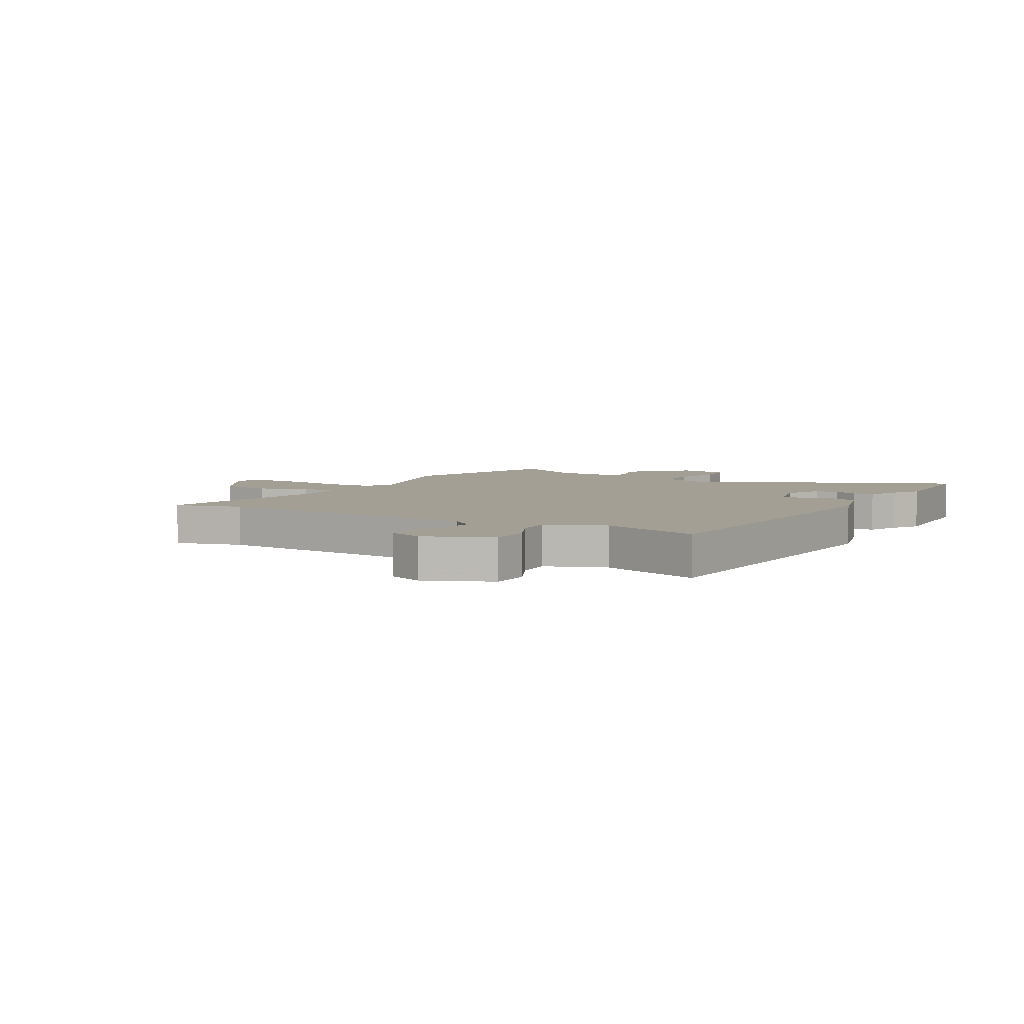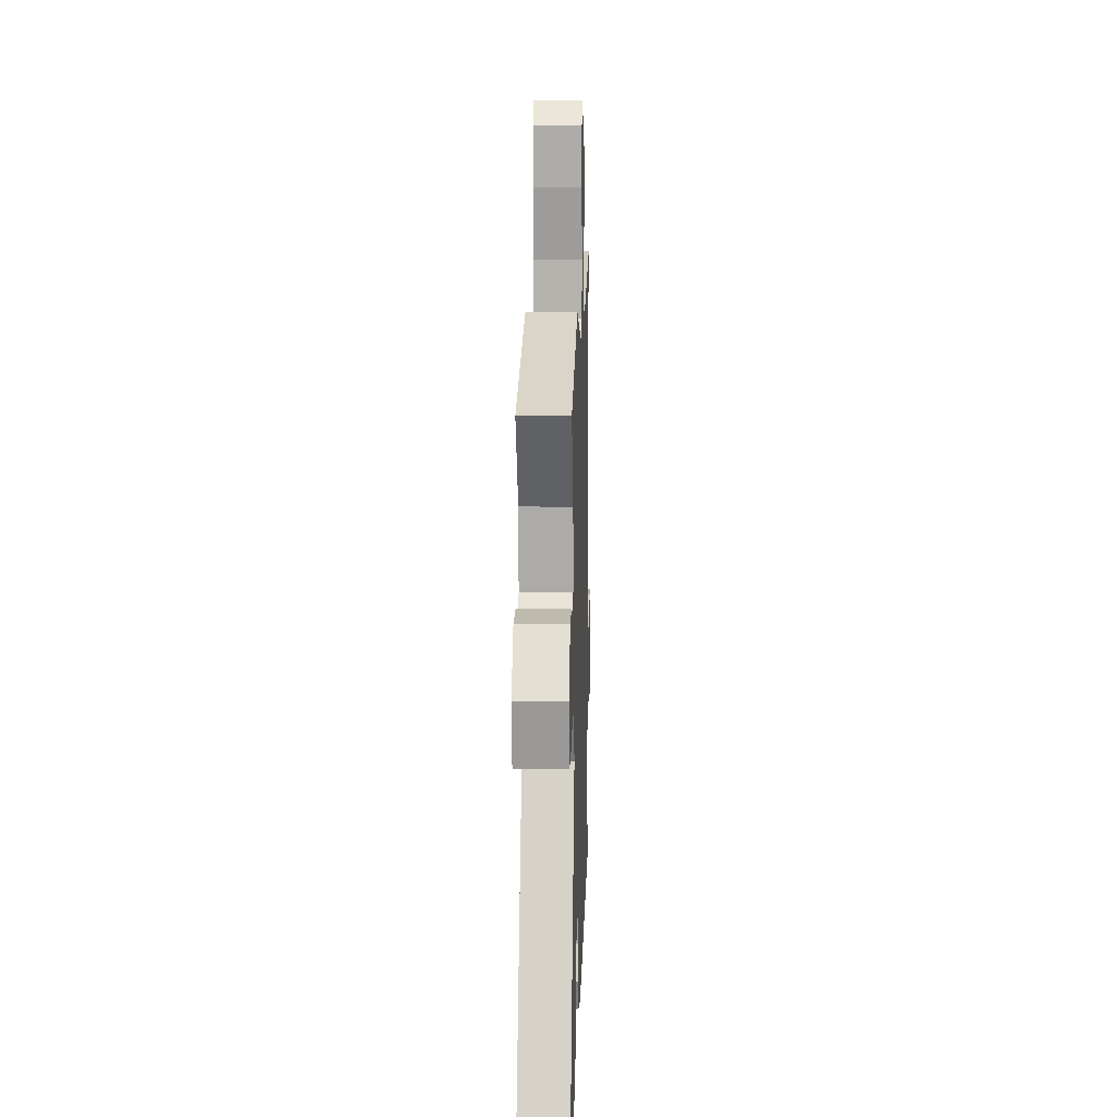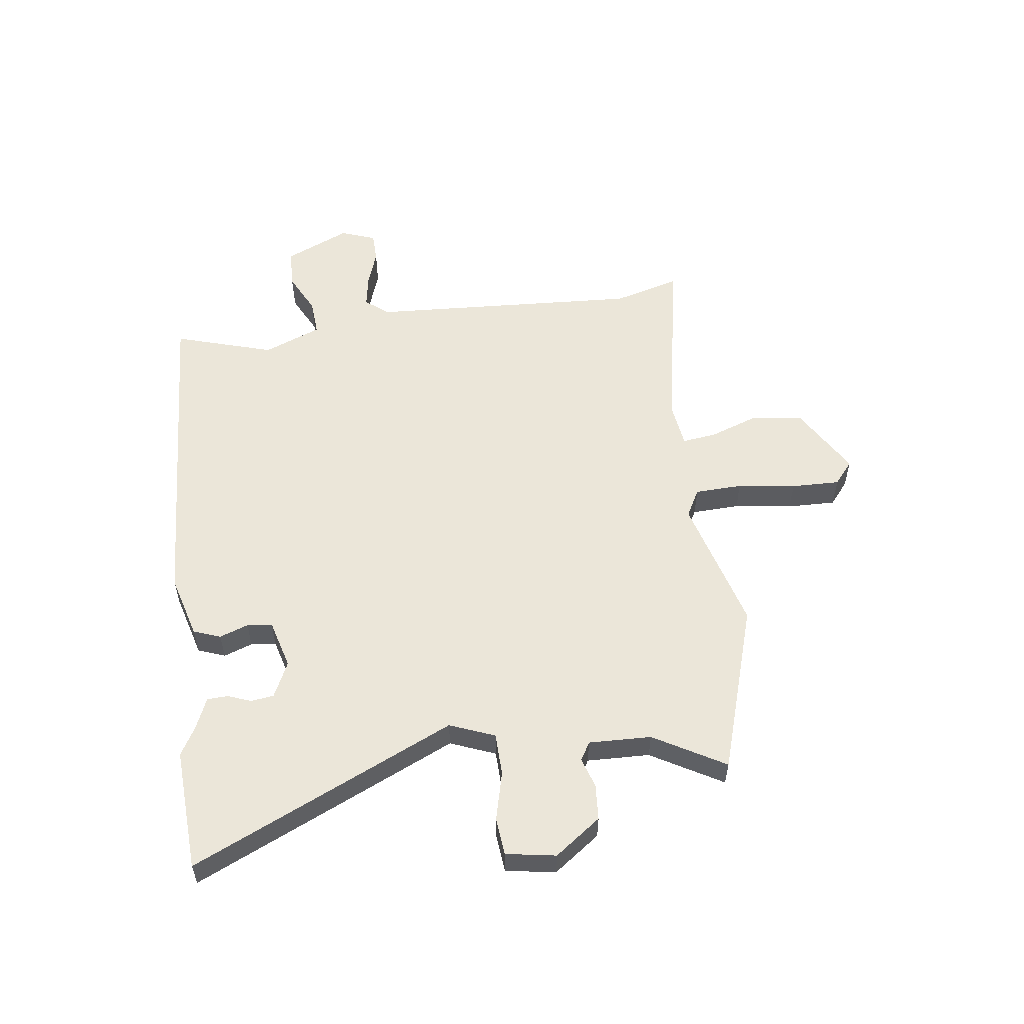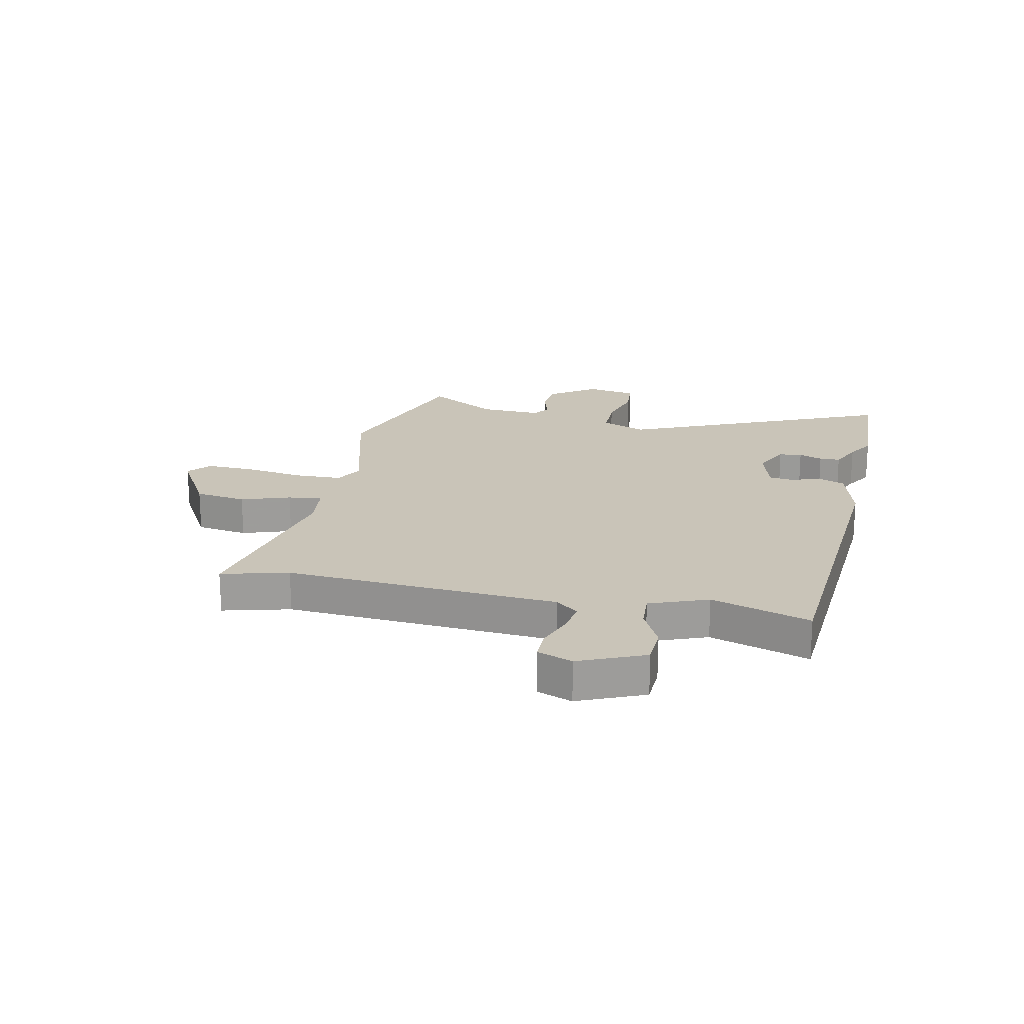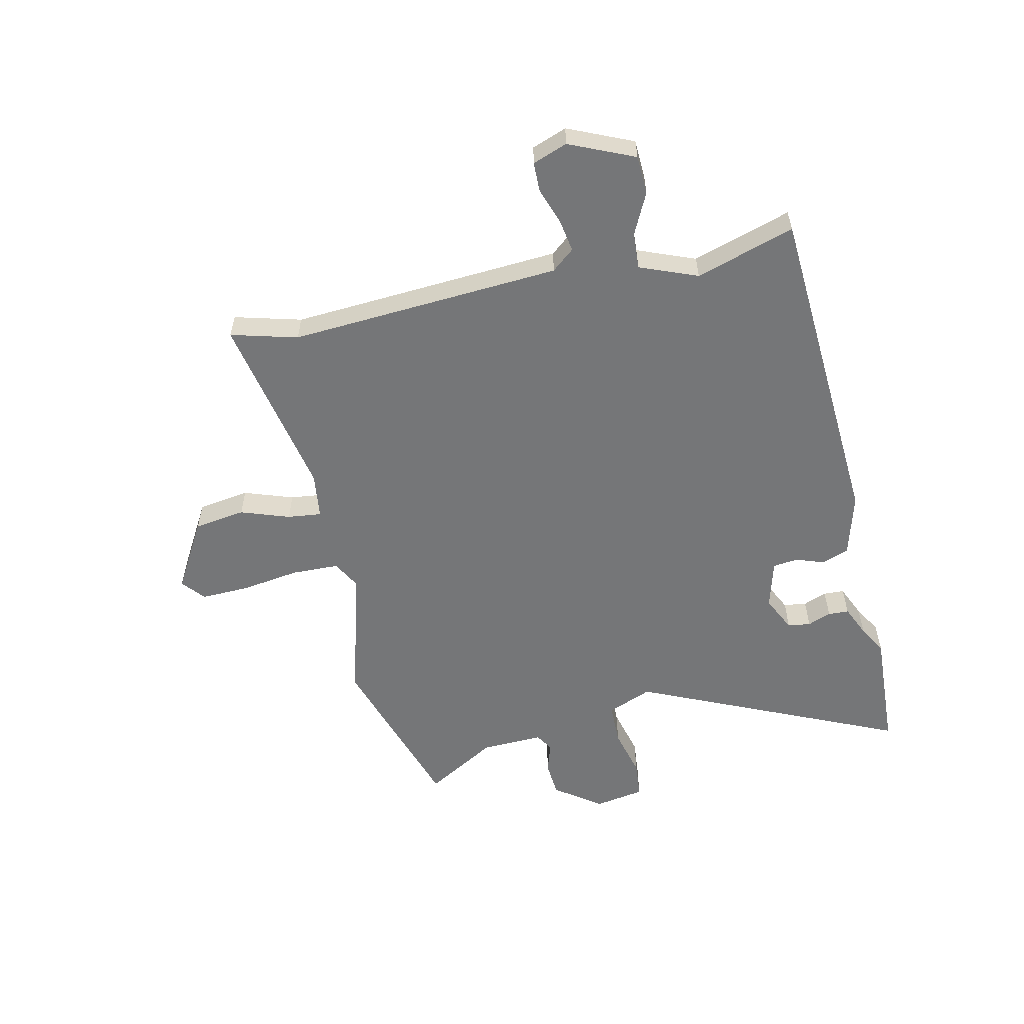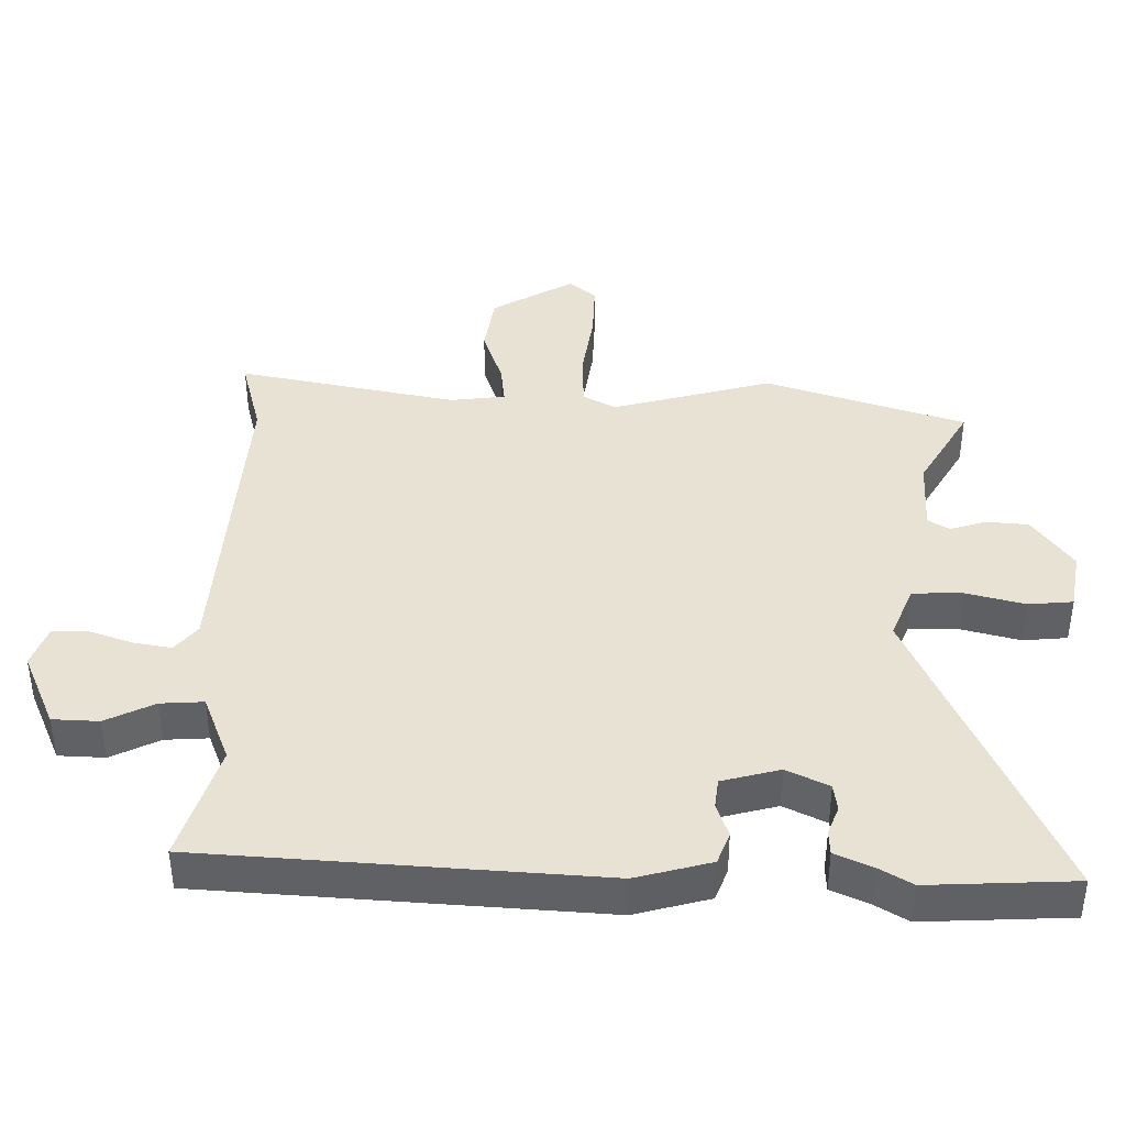
<metadata>
{"format":"obj","ext":"obj","renderer":"f3d","projection":"perspective","resolution":1024,"background":"white","views":[{"elev":5.4,"azim":119.2,"up":"+Y"},{"elev":10.4,"azim":-88.3,"up":"+Z"},{"elev":55.6,"azim":-98.9,"up":"+Y"},{"elev":20.1,"azim":101.4,"up":"+Y"},{"elev":-56.8,"azim":101.6,"up":"+Y"},{"elev":-49.3,"azim":-179.9,"up":"+Z"}]}
</metadata>
<code>
v -0.607 0.07 0.464
v -0.307 0.07 0.566
v -0.065 0.07 0.504
v -0.016 0.07 0.532
v -0.015 0.07 0.617
v -0.032 0.07 0.721
v -0.036 0.07 0.808
v 0.004 0.07 0.843
v 0.129 0.07 0.773
v 0.144 0.07 0.681
v 0.115 0.07 0.593
v 0.109 0.07 0.532
v 0.192 0.07 0.523
v 0.523 0.07 0.594
v 0.493 0.07 0.474
v 0.532 0.07 -0.012
v 0.566 0.07 -0.052
v 0.624 0.07 -0.041
v 0.689 0.07 -0.017
v 0.742 0.07 -0.017
v 0.766 0.07 -0.079
v 0.717 0.07 -0.196
v 0.647 0.07 -0.2
v 0.573 0.07 -0.165
v 0.508 0.07 -0.162
v 0.469 0.07 -0.266
v 0.527 0.07 -0.442
v -0.068 0.07 -0.49
v -0.182 0.07 -0.461
v -0.201 0.07 -0.413
v -0.184 0.07 -0.361
v -0.19 0.07 -0.316
v -0.278 0.07 -0.294
v -0.341 0.07 -0.326
v -0.346 0.07 -0.367
v -0.329 0.07 -0.409
v -0.33 0.07 -0.446
v -0.386 0.07 -0.472
v -0.435 0.07 -0.502
v -0.655 0.07 -0.495
v -0.451 0.07 -0.018
v -0.485 0.07 0.062
v -0.561 0.07 0.062
v -0.649 0.07 0.038
v -0.716 0.07 0.043
v -0.733 0.07 0.132
v -0.675 0.07 0.216
v -0.611 0.07 0.222
v -0.557 0.07 0.206
v -0.525 0.07 0.226
v -0.531 0.07 0.338
v -0.607 0 0.464
v -0.307 0 0.566
v -0.065 0 0.504
v -0.016 0 0.532
v -0.015 0 0.617
v -0.032 0 0.721
v -0.036 0 0.808
v 0.004 0 0.843
v 0.129 0 0.773
v 0.144 0 0.681
v 0.115 0 0.593
v 0.109 0 0.532
v 0.192 0 0.523
v 0.523 0 0.594
v 0.493 0 0.474
v 0.532 0 -0.012
v 0.566 0 -0.052
v 0.624 0 -0.041
v 0.689 0 -0.017
v 0.742 0 -0.017
v 0.766 0 -0.079
v 0.717 0 -0.196
v 0.647 0 -0.2
v 0.573 0 -0.165
v 0.508 0 -0.162
v 0.469 0 -0.266
v 0.527 0 -0.442
v -0.068 0 -0.49
v -0.182 0 -0.461
v -0.201 0 -0.413
v -0.184 0 -0.361
v -0.19 0 -0.316
v -0.278 0 -0.294
v -0.341 0 -0.326
v -0.346 0 -0.367
v -0.329 0 -0.409
v -0.33 0 -0.446
v -0.386 0 -0.472
v -0.435 0 -0.502
v -0.655 0 -0.495
v -0.451 0 -0.018
v -0.485 0 0.062
v -0.561 0 0.062
v -0.649 0 0.038
v -0.716 0 0.043
v -0.733 0 0.132
v -0.675 0 0.216
v -0.611 0 0.222
v -0.557 0 0.206
v -0.525 0 0.226
v -0.531 0 0.338
f 47 48 49
f 46 47 49
f 45 46 49
f 44 45 49
f 43 44 49
f 42 43 49 50
f 41 42 50 51
f 38 39 40 41
f 35 36 37 38
f 34 35 38 41
f 33 34 41 51
f 29 30 31
f 28 29 31
f 27 28 31
f 26 27 31
f 25 26 31 32
f 22 23 24
f 21 22 24
f 20 21 24
f 19 20 24
f 18 19 24
f 17 18 24 25
f 32 33 51
f 25 32 51
f 17 25 51
f 16 17 51
f 9 10 11
f 8 9 11
f 7 8 11
f 6 7 11
f 5 6 11
f 4 5 11 12
f 3 4 12 13
f 1 2 3
f 51 1 3
f 16 51 3
f 15 16 3
f 15 3 13
f 13 14 15
f 100 99 98
f 100 98 97
f 100 97 96
f 100 96 95
f 100 95 94
f 101 100 94 93
f 102 101 93 92
f 92 91 90 89
f 89 88 87 86
f 92 89 86 85
f 102 92 85 84
f 82 81 80
f 82 80 79
f 82 79 78
f 82 78 77
f 83 82 77 76
f 75 74 73
f 75 73 72
f 75 72 71
f 75 71 70
f 75 70 69
f 76 75 69 68
f 102 84 83
f 102 83 76
f 102 76 68
f 102 68 67
f 62 61 60
f 62 60 59
f 62 59 58
f 62 58 57
f 62 57 56
f 63 62 56 55
f 64 63 55 54
f 54 53 52
f 54 52 102
f 54 102 67
f 54 67 66
f 64 54 66
f 66 65 64
f 1 52 53 2
f 2 53 54 3
f 3 54 55 4
f 4 55 56 5
f 5 56 57 6
f 6 57 58 7
f 7 58 59 8
f 8 59 60 9
f 9 60 61 10
f 10 61 62 11
f 11 62 63 12
f 12 63 64 13
f 13 64 65 14
f 14 65 66 15
f 15 66 67 16
f 16 67 68 17
f 17 68 69 18
f 18 69 70 19
f 19 70 71 20
f 20 71 72 21
f 21 72 73 22
f 22 73 74 23
f 23 74 75 24
f 24 75 76 25
f 25 76 77 26
f 26 77 78 27
f 27 78 79 28
f 28 79 80 29
f 29 80 81 30
f 30 81 82 31
f 31 82 83 32
f 32 83 84 33
f 33 84 85 34
f 34 85 86 35
f 35 86 87 36
f 36 87 88 37
f 37 88 89 38
f 38 89 90 39
f 39 90 91 40
f 40 91 92 41
f 41 92 93 42
f 42 93 94 43
f 43 94 95 44
f 44 95 96 45
f 45 96 97 46
f 46 97 98 47
f 47 98 99 48
f 48 99 100 49
f 49 100 101 50
f 50 101 102 51
f 51 102 52 1

</code>
